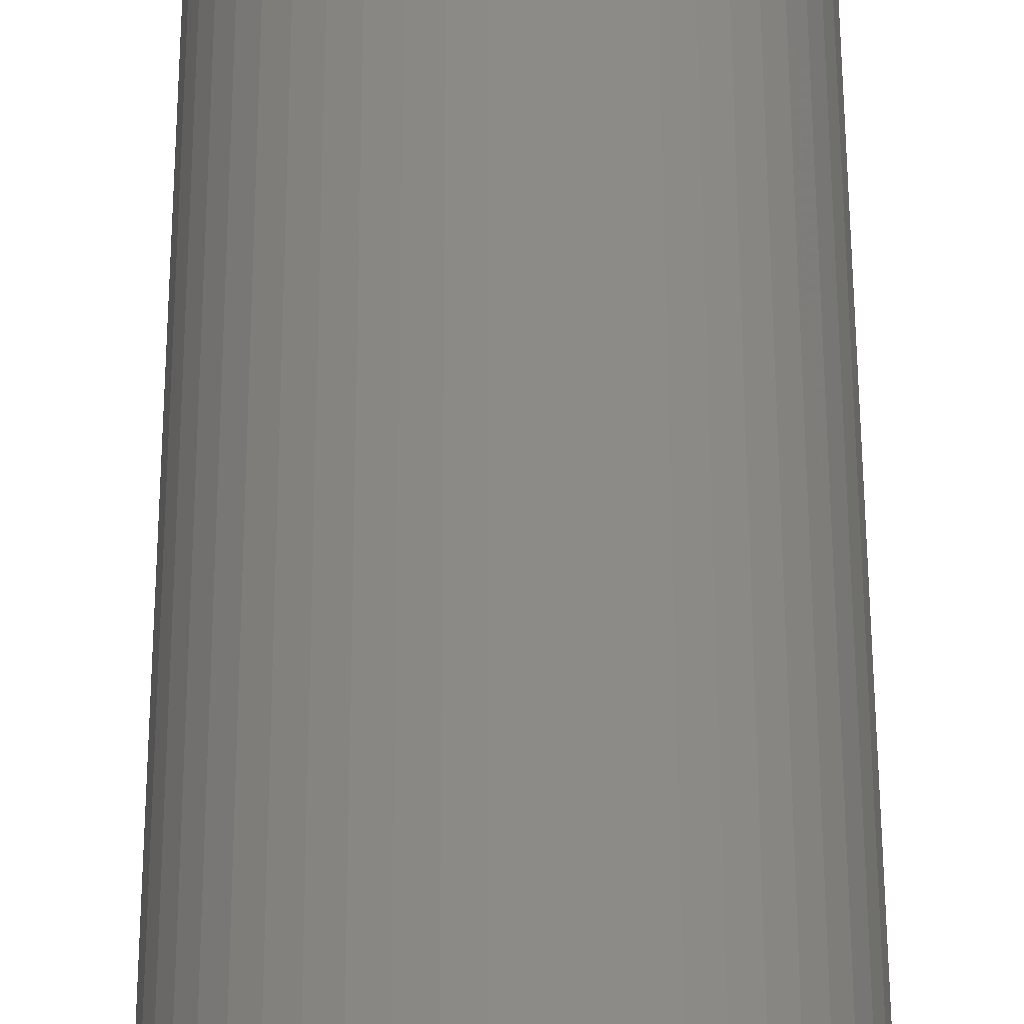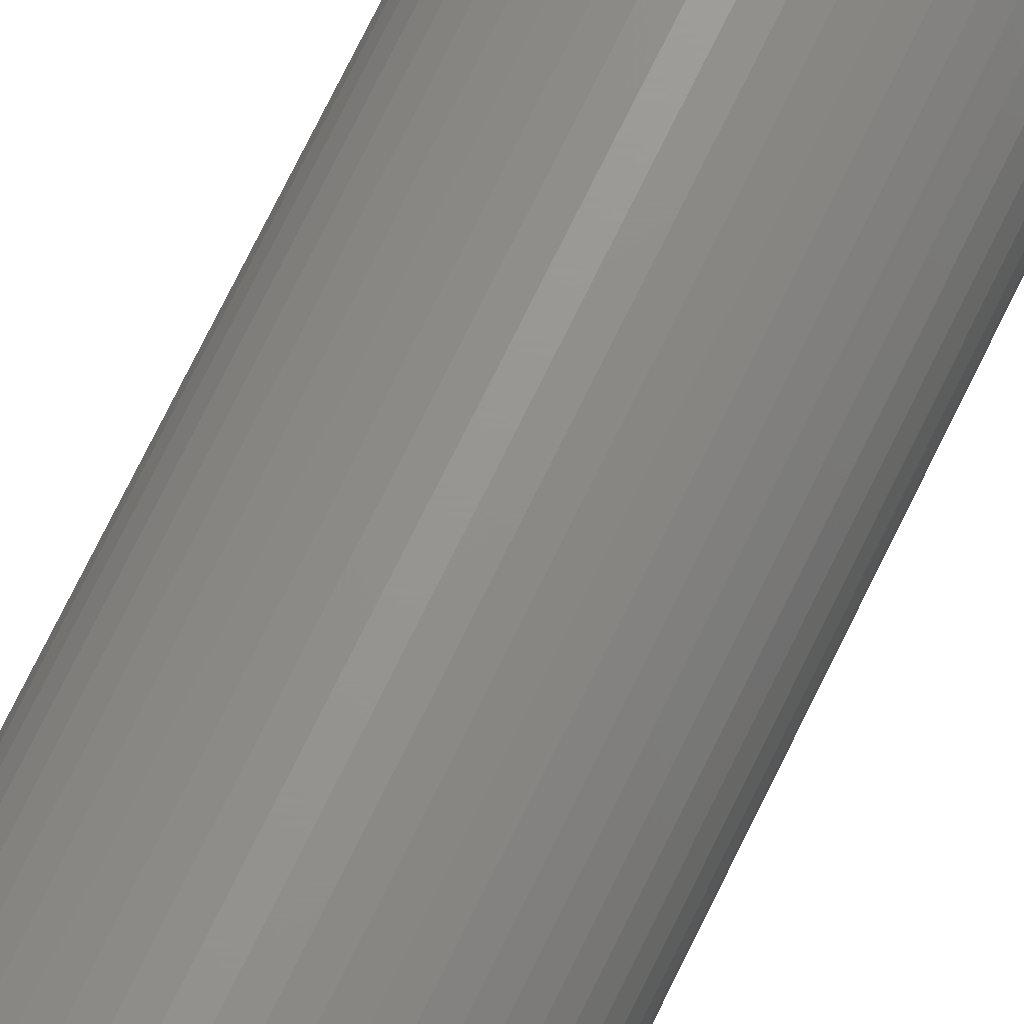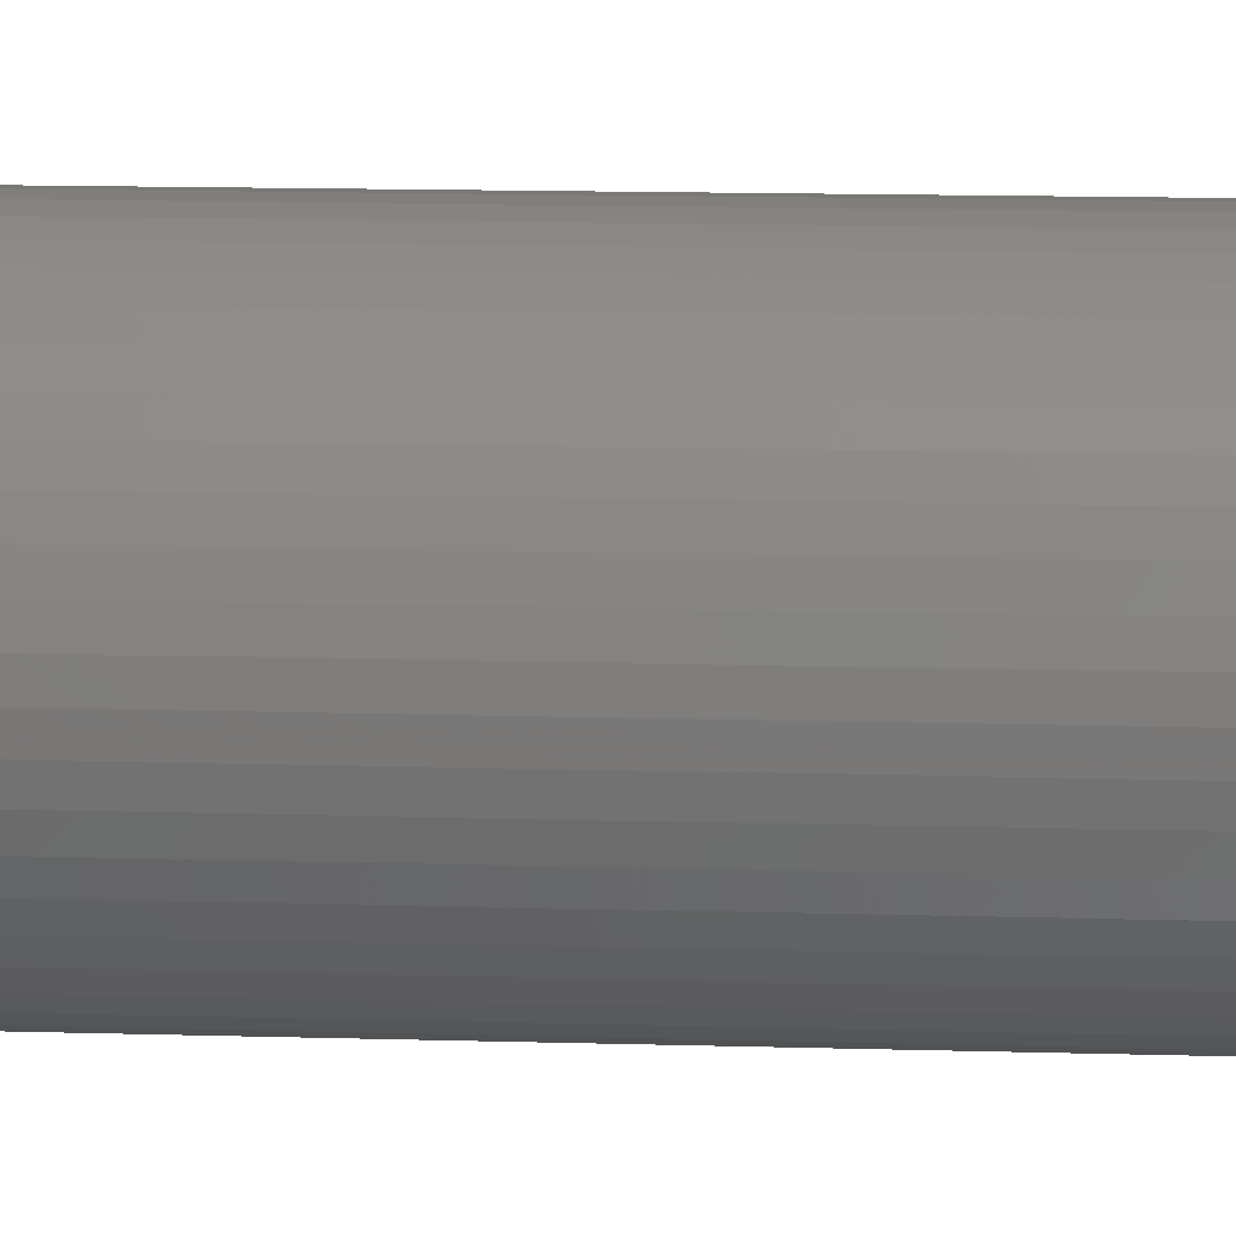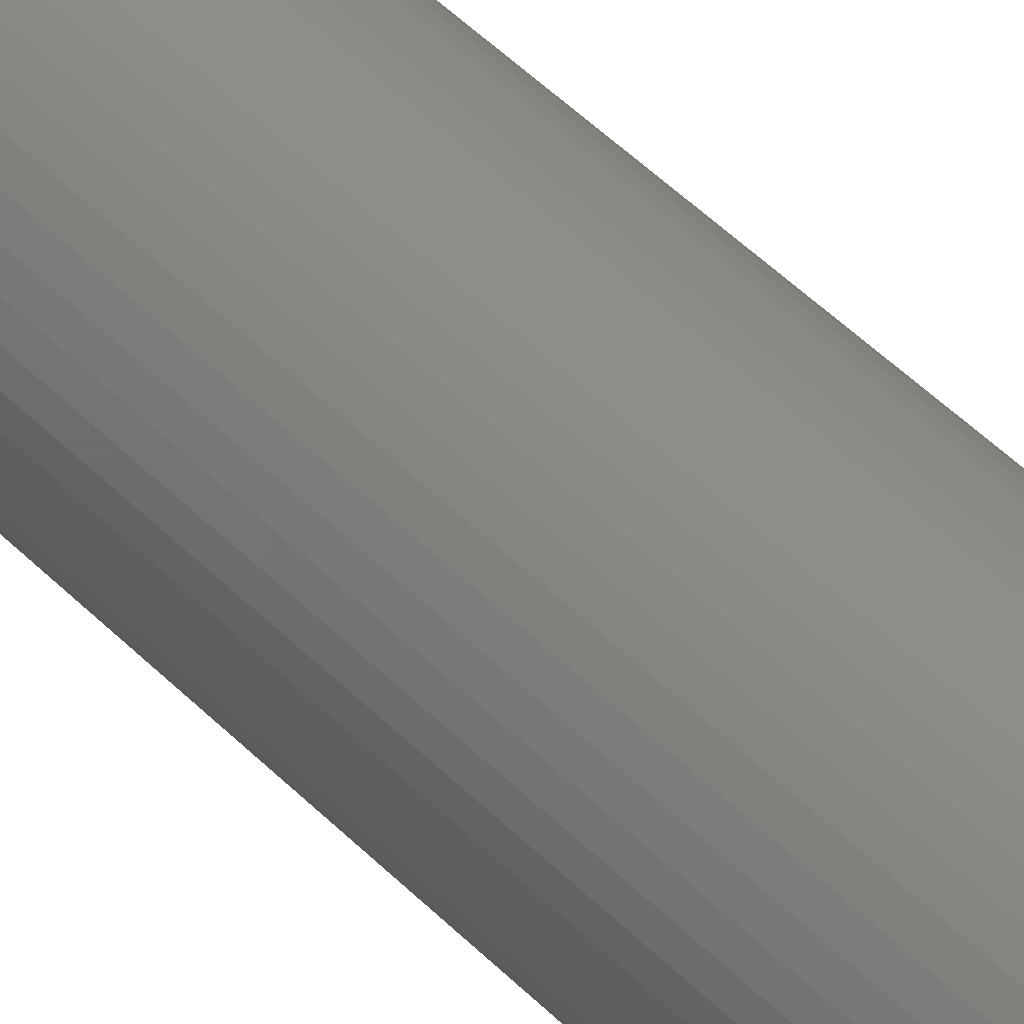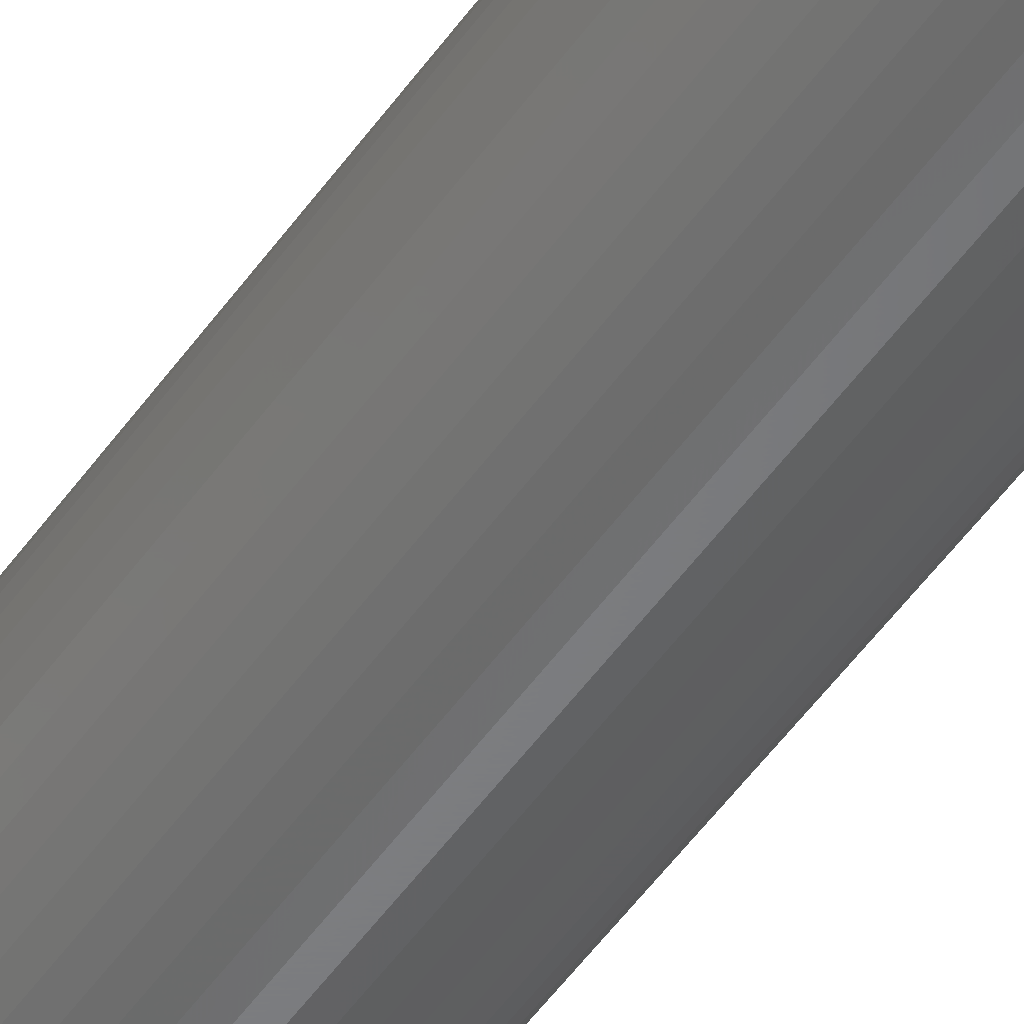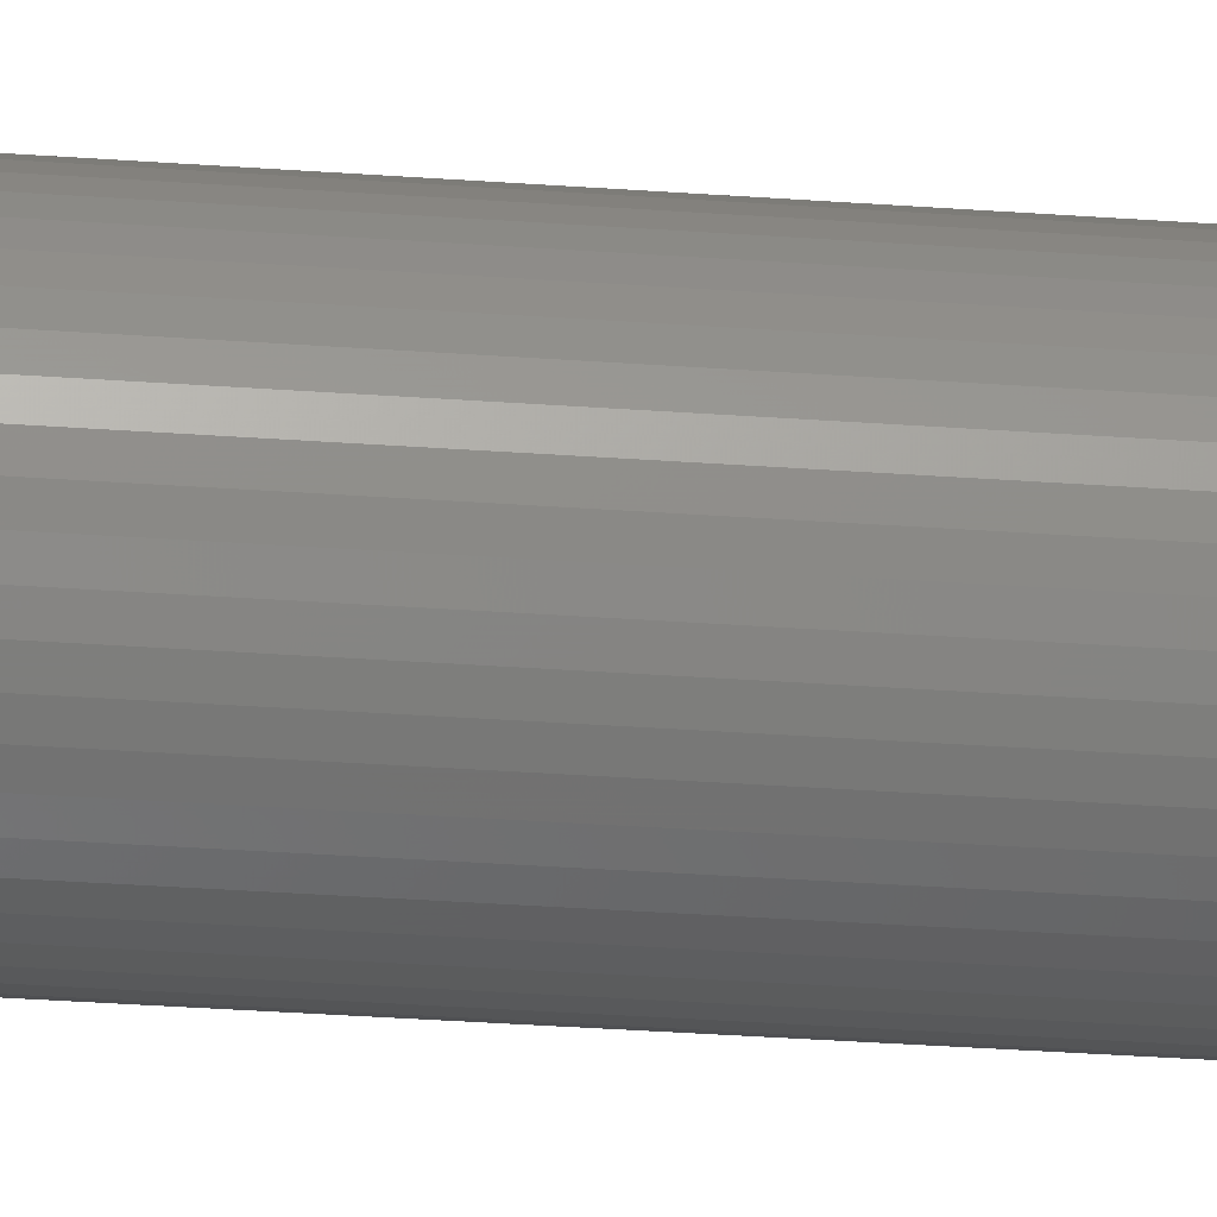
<metadata>
{"format":"stl","ext":"stl","renderer":"f3d","projection":"perspective","resolution":1024,"background":"white","views":[{"elev":33.6,"azim":-0.1,"up":"+Y"},{"elev":70.2,"azim":25.6,"up":"+Y"},{"elev":5.8,"azim":-81.3,"up":"+Y"},{"elev":43.4,"azim":-39.5,"up":"+Y"},{"elev":-51.6,"azim":-34.1,"up":"+Y"},{"elev":-27.4,"azim":-96.8,"up":"+Y"}]}
</metadata>
<code>
# stl→obj: 200 verts, 400 faces
v 4 0 31.5
v 3.968 0.5013 -31.5
v 3.968 0.5013 31.5
v 4 0 -31.5
v -4 0 -31.5
v -3.968 0.5013 31.5
v -3.968 0.5013 -31.5
v -4 0 31.5
v 0.2512 3.992 -31.5
v -0.2512 3.992 31.5
v 0.2512 3.992 31.5
v -0.2512 3.992 -31.5
v -0.2512 -3.992 -31.5
v 0.2512 -3.992 31.5
v -0.2512 -3.992 31.5
v 0.2512 -3.992 -31.5
v 2.916 2.738 -31.5
v 2.55 3.082 31.5
v 2.916 2.738 31.5
v 2.55 3.082 -31.5
v -2.55 3.082 -31.5
v -2.916 2.738 31.5
v -2.55 3.082 31.5
v -2.916 2.738 -31.5
v -1.236 3.804 -31.5
v -1.703 3.619 31.5
v -1.236 3.804 31.5
v -1.703 3.619 -31.5
v 3.719 1.472 31.5
v 3.505 1.927 -31.5
v 3.505 1.927 31.5
v 3.719 1.472 -31.5
v 3.236 2.351 -31.5
v 3.236 2.351 31.5
v 1.703 3.619 -31.5
v 1.236 3.804 31.5
v 1.703 3.619 31.5
v 1.236 3.804 -31.5
v 0.7495 3.929 31.5
v 0.7495 3.929 -31.5
v 2.143 3.377 31.5
v 2.143 3.377 -31.5
v -3.719 1.472 -31.5
v -3.505 1.927 31.5
v -3.505 1.927 -31.5
v -3.719 1.472 31.5
v -3.236 2.351 -31.5
v -3.236 2.351 31.5
v -3.874 0.9948 -31.5
v -3.874 0.9948 31.5
v -2.143 3.377 31.5
v -2.143 3.377 -31.5
v -0.7495 3.929 -31.5
v -0.7495 3.929 31.5
v 0.7495 -3.929 31.5
v 0.7495 -3.929 -31.5
v 1.236 -3.804 -31.5
v 1.703 -3.619 31.5
v 1.236 -3.804 31.5
v 1.703 -3.619 -31.5
v 3.874 0.9948 31.5
v 3.874 0.9948 -31.5
v 2.25 0 31.5
v 2.232 0.282 31.5
v 3.968 -0.5013 31.5
v 2.179 0.5596 31.5
v 2.232 -0.282 31.5
v 2.092 0.8283 31.5
v 3.874 -0.9948 31.5
v 1.972 1.084 31.5
v 2.179 -0.5596 31.5
v 1.82 1.323 31.5
v 3.719 -1.472 31.5
v 1.64 1.54 31.5
v 2.092 -0.8283 31.5
v 3.505 -1.927 31.5
v 1.434 1.734 31.5
v 1.206 1.9 31.5
v 0.958 2.036 31.5
v 0.6953 2.14 31.5
v 0.4216 2.21 31.5
v 0.1413 2.246 31.5
v -0.1413 2.246 31.5
v -0.4216 2.21 31.5
v -0.6953 2.14 31.5
v -0.958 2.036 31.5
v -1.206 1.9 31.5
v -1.434 1.734 31.5
v -1.64 1.54 31.5
v -1.82 1.323 31.5
v -1.972 1.084 31.5
v -2.092 0.8283 31.5
v 1.972 -1.084 31.5
v 3.236 -2.351 31.5
v 1.82 -1.323 31.5
v 2.916 -2.738 31.5
v 1.64 -1.54 31.5
v 2.55 -3.082 31.5
v 1.434 -1.734 31.5
v 2.143 -3.377 31.5
v 1.206 -1.9 31.5
v 0.958 -2.036 31.5
v 0.6953 -2.14 31.5
v 0.4216 -2.21 31.5
v 0.1413 -2.246 31.5
v -0.1413 -2.246 31.5
v -0.4216 -2.21 31.5
v -0.7495 -3.929 31.5
v -0.6953 -2.14 31.5
v -1.236 -3.804 31.5
v -0.958 -2.036 31.5
v -1.703 -3.619 31.5
v -1.206 -1.9 31.5
v -2.143 -3.377 31.5
v -1.434 -1.734 31.5
v -2.55 -3.082 31.5
v -1.64 -1.54 31.5
v -2.916 -2.738 31.5
v -1.82 -1.323 31.5
v -3.236 -2.351 31.5
v -1.972 -1.084 31.5
v -3.505 -1.927 31.5
v -2.092 -0.8283 31.5
v -3.719 -1.472 31.5
v -2.179 -0.5596 31.5
v -3.874 -0.9948 31.5
v -2.232 -0.282 31.5
v -3.968 -0.5013 31.5
v -2.25 0 31.5
v -2.179 0.5596 31.5
v -2.232 0.282 31.5
v 3.968 -0.5013 -31.5
v 2.143 -3.377 -31.5
v 3.236 -2.351 -31.5
v 2.916 -2.738 -31.5
v 3.874 -0.9948 -31.5
v 3.719 -1.472 -31.5
v -2.916 -2.738 -31.5
v -2.55 -3.082 -31.5
v -3.505 -1.927 -31.5
v -3.719 -1.472 -31.5
v -3.236 -2.351 -31.5
v 2.25 0 -31.5
v 2.232 -0.282 -31.5
v 2.179 -0.5596 -31.5
v 2.232 0.282 -31.5
v 2.092 -0.8283 -31.5
v 3.505 -1.927 -31.5
v 1.972 -1.084 -31.5
v 2.179 0.5596 -31.5
v 1.82 -1.323 -31.5
v 1.64 -1.54 -31.5
v 2.55 -3.082 -31.5
v 2.092 0.8283 -31.5
v 1.434 -1.734 -31.5
v 1.206 -1.9 -31.5
v 0.958 -2.036 -31.5
v 0.6953 -2.14 -31.5
v 0.4216 -2.21 -31.5
v 0.1413 -2.246 -31.5
v -0.1413 -2.246 -31.5
v -0.4216 -2.21 -31.5
v -0.7495 -3.929 -31.5
v -0.6953 -2.14 -31.5
v -1.236 -3.804 -31.5
v -0.958 -2.036 -31.5
v -1.703 -3.619 -31.5
v -1.206 -1.9 -31.5
v -2.143 -3.377 -31.5
v -1.434 -1.734 -31.5
v -1.64 -1.54 -31.5
v -1.82 -1.323 -31.5
v -1.972 -1.084 -31.5
v -2.092 -0.8283 -31.5
v 1.972 1.084 -31.5
v 1.82 1.323 -31.5
v 1.64 1.54 -31.5
v 1.434 1.734 -31.5
v 1.206 1.9 -31.5
v 0.958 2.036 -31.5
v 0.6953 2.14 -31.5
v 0.4216 2.21 -31.5
v 0.1413 2.246 -31.5
v -0.1413 2.246 -31.5
v -0.4216 2.21 -31.5
v -0.6953 2.14 -31.5
v -0.958 2.036 -31.5
v -1.206 1.9 -31.5
v -1.434 1.734 -31.5
v -1.64 1.54 -31.5
v -1.82 1.323 -31.5
v -1.972 1.084 -31.5
v -2.092 0.8283 -31.5
v -2.179 0.5596 -31.5
v -2.232 0.282 -31.5
v -2.25 0 -31.5
v -2.179 -0.5596 -31.5
v -3.874 -0.9948 -31.5
v -2.232 -0.282 -31.5
v -3.968 -0.5013 -31.5
f 1 2 3
f 2 1 4
f 5 6 7
f 6 5 8
f 9 10 11
f 10 9 12
f 13 14 15
f 14 13 16
f 17 18 19
f 18 17 20
f 21 22 23
f 22 21 24
f 25 26 27
f 26 25 28
f 29 30 31
f 30 29 32
f 31 33 34
f 33 31 30
f 35 36 37
f 36 35 38
f 38 39 36
f 39 38 40
f 20 41 18
f 41 20 42
f 43 44 45
f 44 43 46
f 47 22 24
f 22 47 48
f 49 46 43
f 46 49 50
f 28 51 26
f 51 28 52
f 53 27 54
f 27 53 25
f 16 55 14
f 55 16 56
f 57 58 59
f 58 57 60
f 61 32 29
f 32 61 62
f 3 62 61
f 62 3 2
f 34 17 19
f 17 34 33
f 40 11 39
f 11 40 9
f 42 37 41
f 37 42 35
f 45 48 47
f 48 45 44
f 7 50 49
f 50 7 6
f 63 1 3
f 64 3 61
f 1 63 65
f 66 61 29
f 67 65 63
f 68 29 31
f 65 67 69
f 70 31 34
f 71 69 67
f 72 34 19
f 69 71 73
f 74 19 18
f 75 73 71
f 73 75 76
f 3 64 63
f 61 66 64
f 77 18 41
f 29 68 66
f 31 70 68
f 34 72 70
f 78 41 37
f 19 74 72
f 18 77 74
f 79 37 36
f 41 78 77
f 37 79 78
f 80 36 39
f 36 80 79
f 39 81 80
f 11 81 39
f 11 82 81
f 11 83 82
f 10 83 11
f 10 84 83
f 54 84 10
f 84 54 85
f 27 85 54
f 85 27 86
f 26 86 27
f 86 26 87
f 51 87 26
f 87 51 88
f 23 88 51
f 88 23 89
f 22 89 23
f 89 22 90
f 48 90 22
f 90 48 91
f 44 91 48
f 91 44 92
f 93 76 75
f 76 93 94
f 95 94 93
f 94 95 96
f 97 96 95
f 96 97 98
f 99 98 97
f 98 99 100
f 101 100 99
f 100 101 58
f 102 58 101
f 58 102 59
f 103 59 102
f 59 103 55
f 104 55 103
f 104 14 55
f 105 14 104
f 106 14 105
f 106 15 14
f 107 15 106
f 108 107 109
f 107 108 15
f 110 109 111
f 112 111 113
f 109 110 108
f 114 113 115
f 116 115 117
f 111 112 110
f 118 117 119
f 120 119 121
f 122 121 123
f 113 114 112
f 124 123 125
f 126 125 127
f 128 127 129
f 46 92 44
f 115 116 114
f 92 46 130
f 117 118 116
f 50 130 46
f 119 120 118
f 130 50 131
f 121 122 120
f 6 131 50
f 123 124 122
f 131 6 129
f 125 126 124
f 8 129 6
f 127 128 126
f 129 8 128
f 52 23 51
f 23 52 21
f 12 54 10
f 54 12 53
f 65 4 1
f 4 65 132
f 60 100 58
f 100 60 133
f 96 134 94
f 134 96 135
f 73 136 69
f 136 73 137
f 69 132 65
f 132 69 136
f 138 116 118
f 116 138 139
f 140 124 141
f 124 140 122
f 138 120 142
f 120 138 118
f 143 4 132
f 144 132 136
f 4 143 2
f 145 136 137
f 146 2 143
f 147 137 148
f 2 146 62
f 149 148 134
f 150 62 146
f 151 134 135
f 62 150 32
f 152 135 153
f 154 32 150
f 32 154 30
f 132 144 143
f 136 145 144
f 155 153 133
f 137 147 145
f 148 149 147
f 134 151 149
f 156 133 60
f 135 152 151
f 153 155 152
f 157 60 57
f 133 156 155
f 60 157 156
f 158 57 56
f 57 158 157
f 56 159 158
f 16 159 56
f 16 160 159
f 16 161 160
f 13 161 16
f 13 162 161
f 163 162 13
f 162 163 164
f 165 164 163
f 164 165 166
f 167 166 165
f 166 167 168
f 169 168 167
f 168 169 170
f 139 170 169
f 170 139 171
f 138 171 139
f 171 138 172
f 142 172 138
f 172 142 173
f 140 173 142
f 173 140 174
f 175 30 154
f 30 175 33
f 176 33 175
f 33 176 17
f 177 17 176
f 17 177 20
f 178 20 177
f 20 178 42
f 179 42 178
f 42 179 35
f 180 35 179
f 35 180 38
f 181 38 180
f 38 181 40
f 182 40 181
f 182 9 40
f 183 9 182
f 184 9 183
f 184 12 9
f 185 12 184
f 53 185 186
f 185 53 12
f 25 186 187
f 28 187 188
f 186 25 53
f 52 188 189
f 21 189 190
f 187 28 25
f 24 190 191
f 47 191 192
f 45 192 193
f 188 52 28
f 43 193 194
f 49 194 195
f 7 195 196
f 141 174 140
f 189 21 52
f 174 141 197
f 190 24 21
f 198 197 141
f 191 47 24
f 197 198 199
f 192 45 47
f 200 199 198
f 193 43 45
f 199 200 196
f 194 49 43
f 5 196 200
f 195 7 49
f 196 5 7
f 94 148 76
f 148 94 134
f 165 108 110
f 108 165 163
f 141 126 198
f 126 141 124
f 56 59 55
f 59 56 57
f 153 96 98
f 96 153 135
f 133 98 100
f 98 133 153
f 76 137 73
f 137 76 148
f 163 15 108
f 15 163 13
f 167 110 112
f 110 167 165
f 142 122 140
f 122 142 120
f 198 128 200
f 128 198 126
f 200 8 5
f 8 200 128
f 169 112 114
f 112 169 167
f 139 114 116
f 114 139 169
f 130 193 92
f 193 130 194
f 175 72 176
f 72 175 70
f 182 80 81
f 80 182 181
f 181 79 80
f 79 181 180
f 187 85 86
f 85 187 186
f 92 192 91
f 192 92 193
f 145 67 144
f 67 145 71
f 178 74 77
f 74 178 177
f 179 77 78
f 77 179 178
f 131 194 130
f 194 131 195
f 90 190 89
f 190 90 191
f 188 86 87
f 86 188 187
f 185 83 84
f 83 185 184
f 143 64 146
f 64 143 63
f 147 71 145
f 71 147 75
f 170 117 115
f 117 170 171
f 155 101 99
f 101 155 156
f 176 74 177
f 74 176 72
f 184 82 83
f 82 184 183
f 180 78 79
f 78 180 179
f 129 195 131
f 195 129 196
f 91 191 90
f 191 91 192
f 186 84 85
f 84 186 185
f 189 87 88
f 87 189 188
f 190 88 89
f 88 190 189
f 151 93 149
f 93 151 95
f 160 106 105
f 106 160 161
f 123 197 125
f 197 123 174
f 117 172 119
f 172 117 171
f 159 105 104
f 105 159 160
f 154 70 175
f 70 154 68
f 150 68 154
f 68 150 66
f 146 66 150
f 66 146 64
f 183 81 82
f 81 183 182
f 144 63 143
f 63 144 67
f 149 75 147
f 75 149 93
f 164 111 109
f 111 164 166
f 127 196 129
f 196 127 199
f 157 103 102
f 103 157 158
f 158 104 103
f 104 158 159
f 152 95 151
f 95 152 97
f 166 113 111
f 113 166 168
f 125 199 127
f 199 125 197
f 119 173 121
f 173 119 172
f 121 174 123
f 174 121 173
f 156 102 101
f 102 156 157
f 152 99 97
f 99 152 155
f 168 115 113
f 115 168 170
f 162 109 107
f 109 162 164
f 161 107 106
f 107 161 162

</code>
